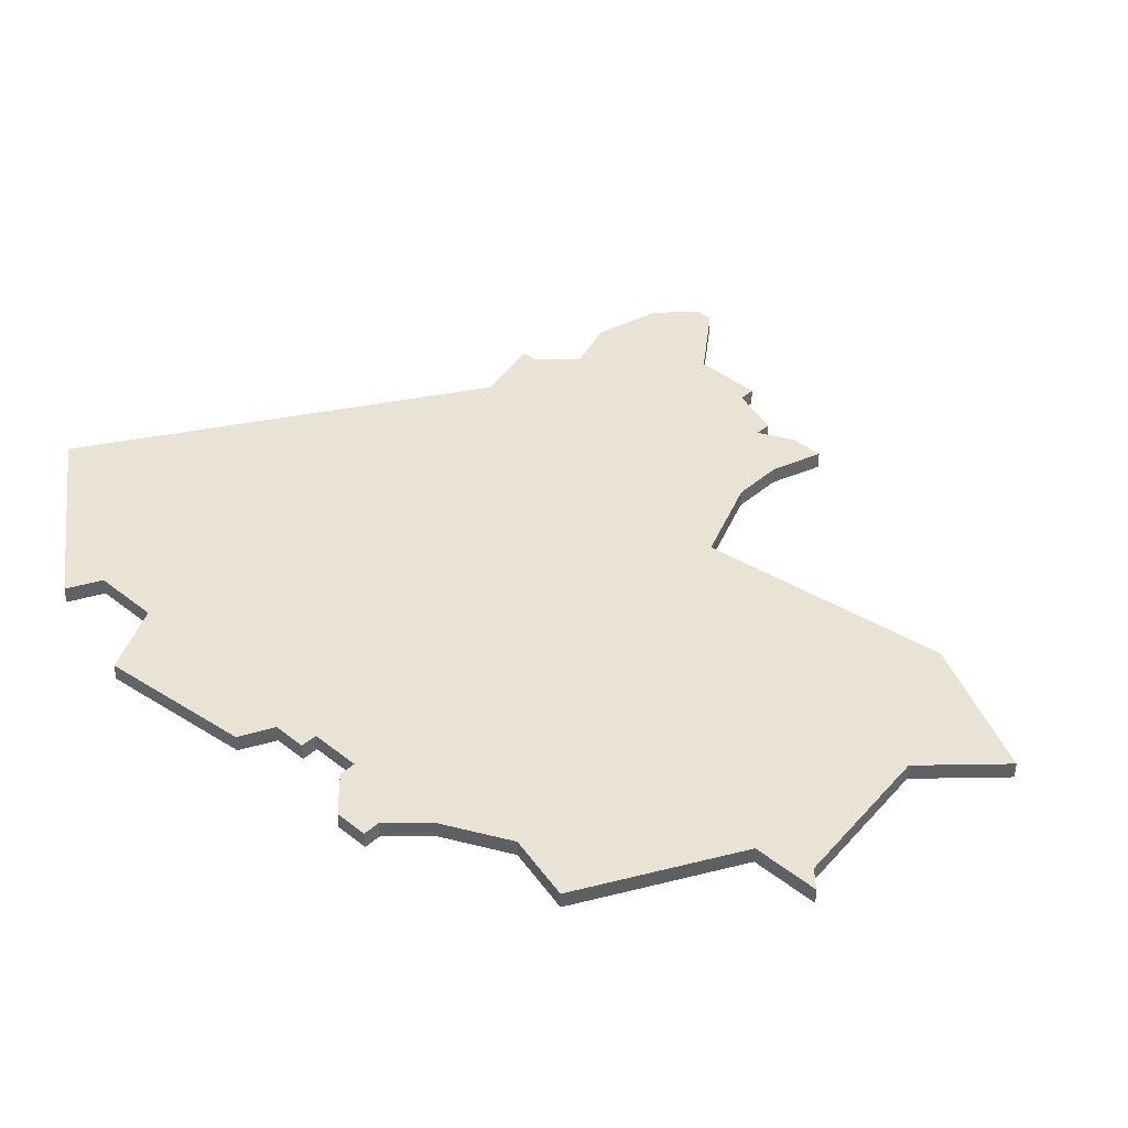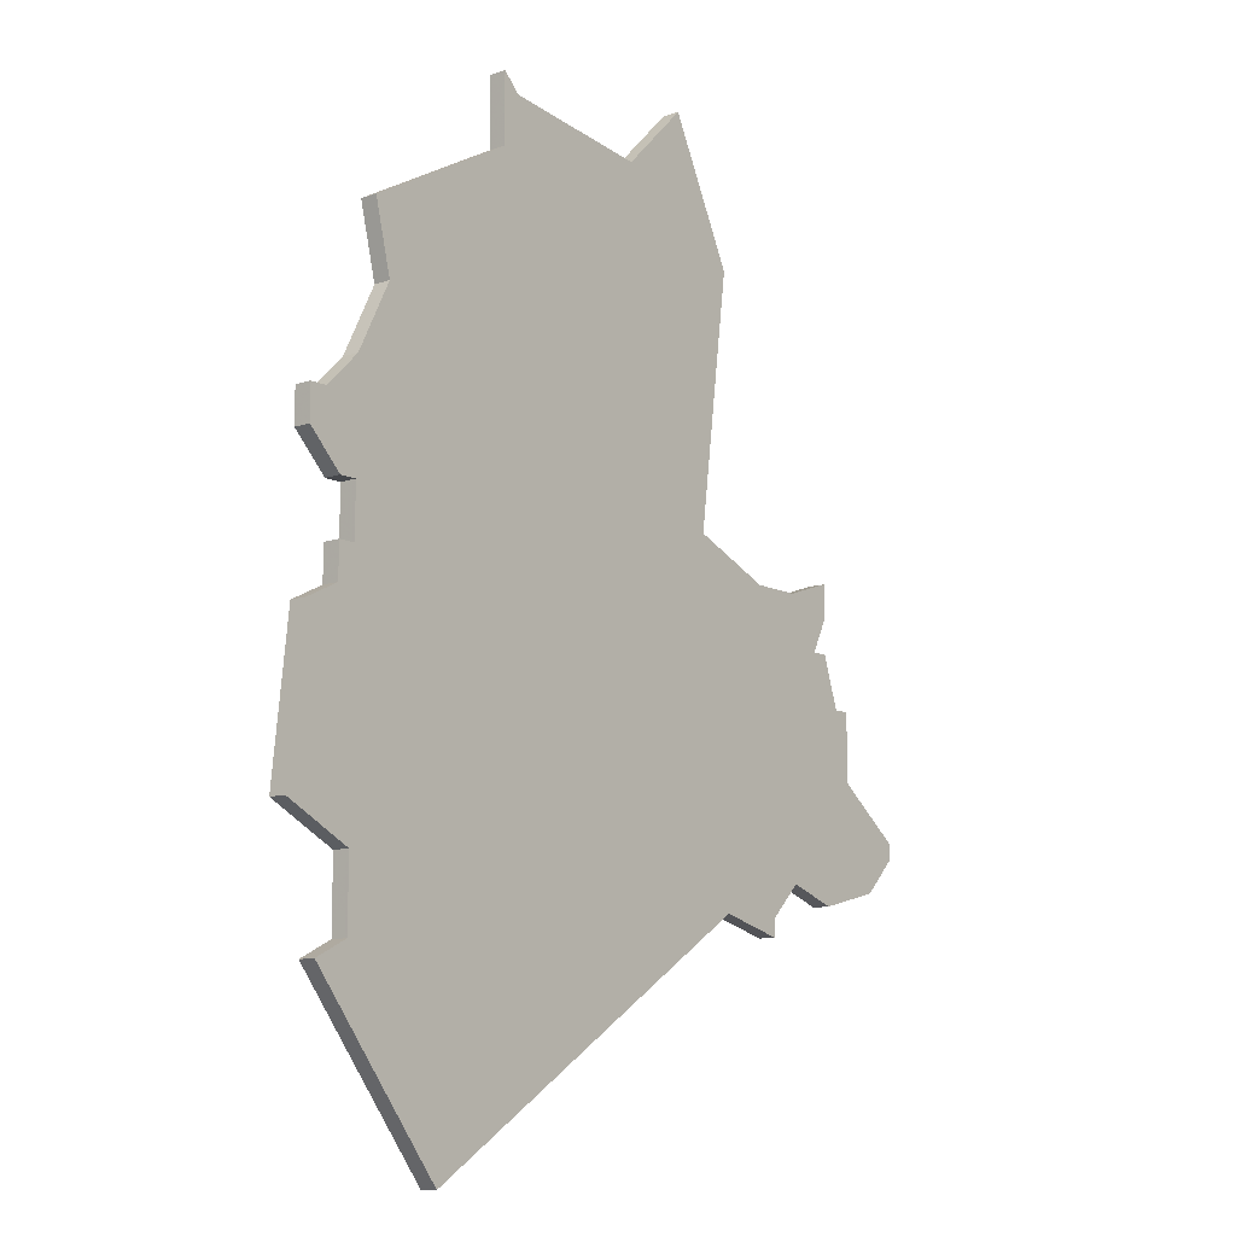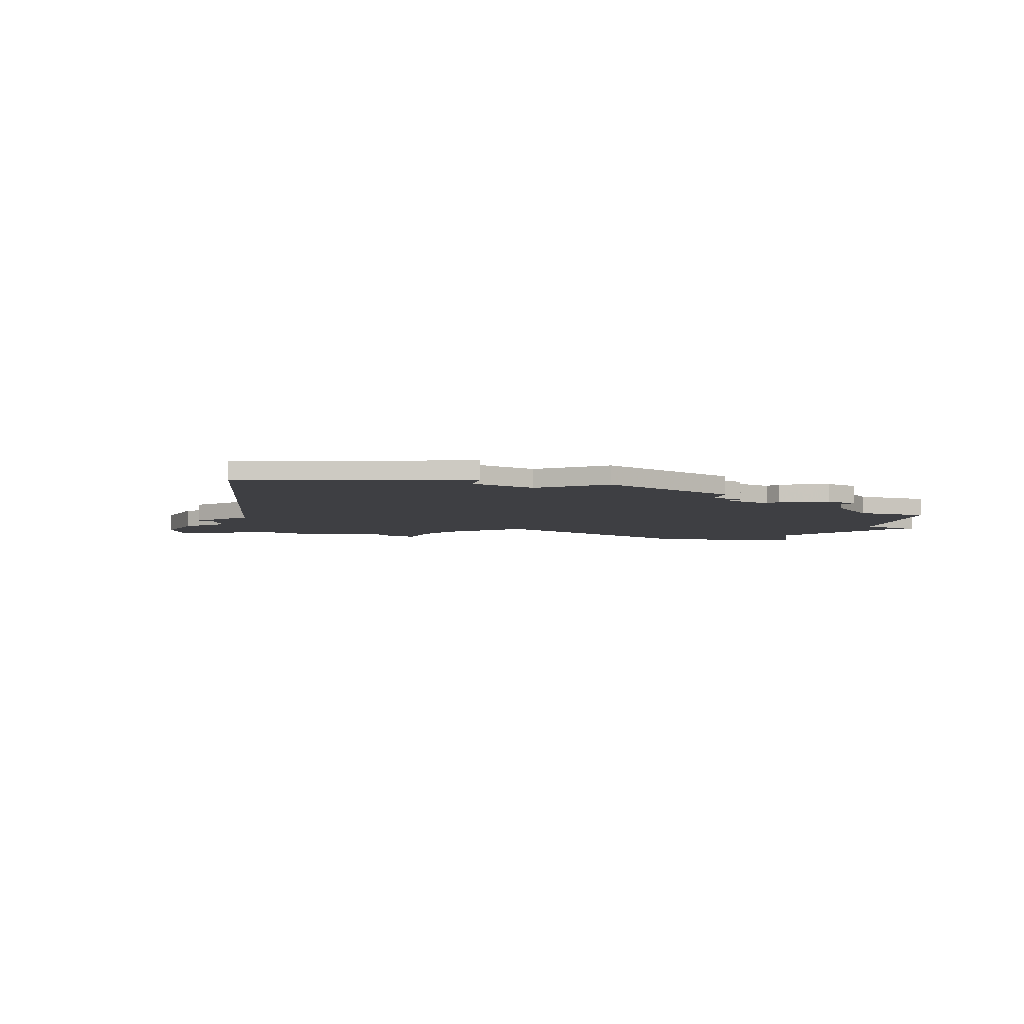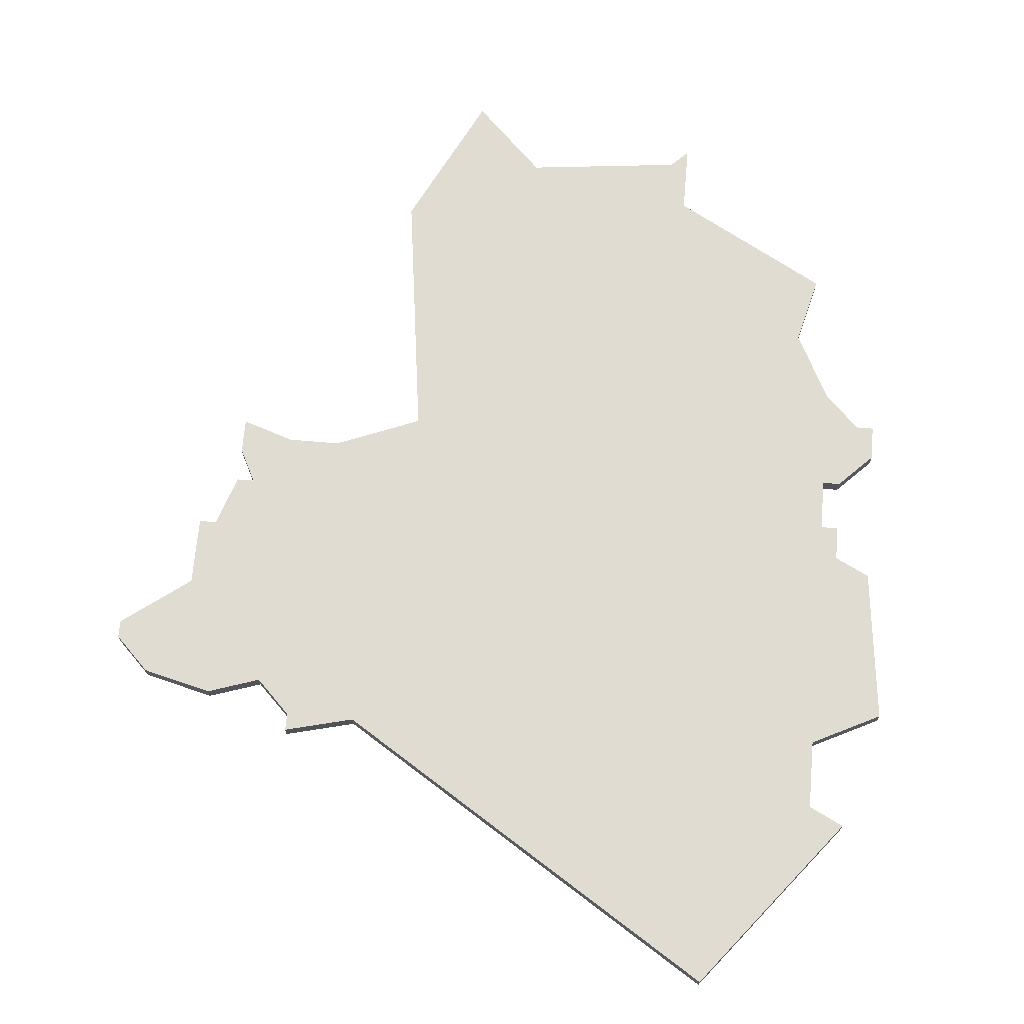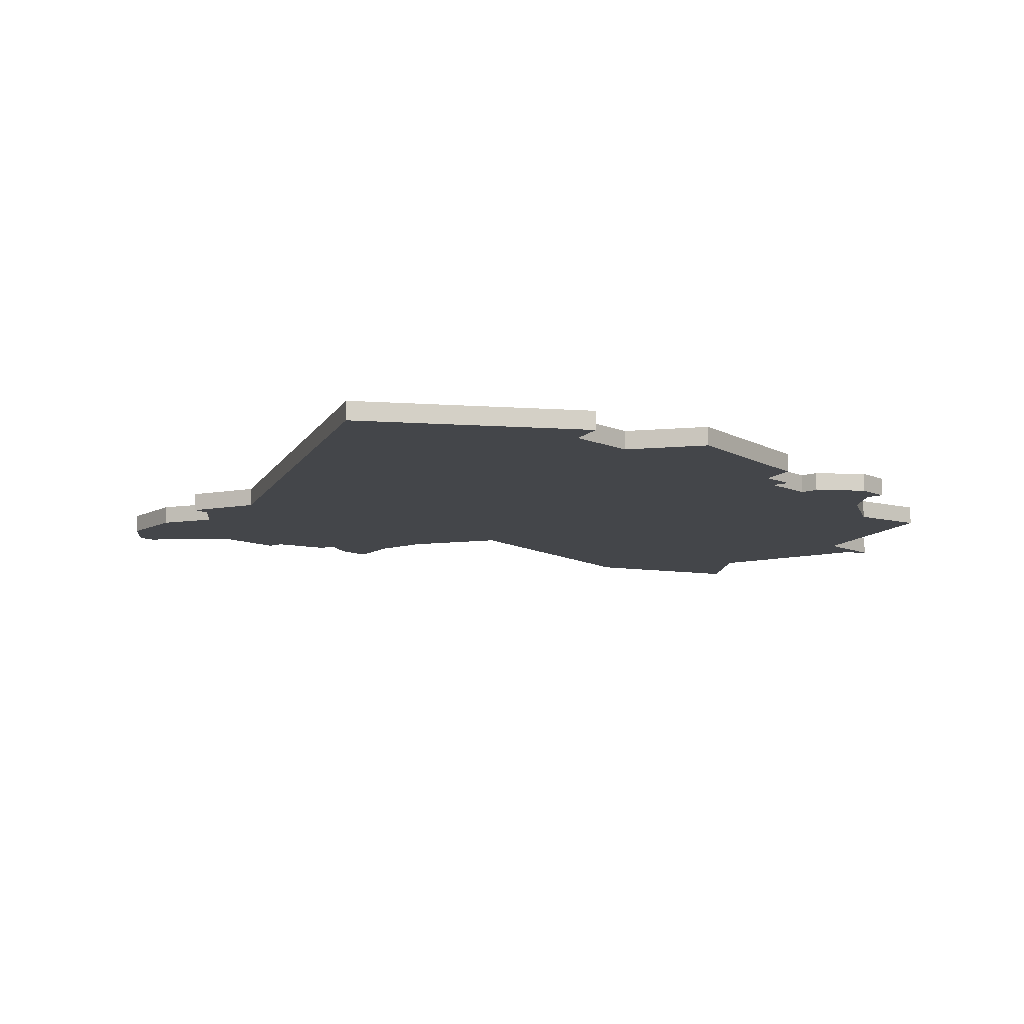
<metadata>
{"format":"obj","ext":"obj","renderer":"f3d","projection":"perspective","resolution":1024,"background":"white","views":[{"elev":41.1,"azim":133.8,"up":"+Z"},{"elev":-11.1,"azim":129.5,"up":"+Y"},{"elev":-4.3,"azim":52.6,"up":"+Z"},{"elev":69.3,"azim":5.0,"up":"+Z"},{"elev":-9.6,"azim":40.6,"up":"+Z"}]}
</metadata>
<code>
v 4413 -794 0
v 4414 -796 0
v 4413 -796 0
v 4412 -799 0
v 4411 -799 0
v 4411 -803 0
v 4407 -806 0
v 4407 -807 0
v 4409 -809 0
v 4413 -810 0
v 4416 -809 0
v 4418 -811 0
v 4418 -812 0
v 4422 -811 0
v 4444 -825 0
v 4452 -815 0
v 4450 -814 0
v 4450 -810 0
v 4454 -808 0
v 4453 -799 0
v 4451 -798 0
v 4451 -796 0
v 4450 -796 0
v 4450 -793 0
v 4451 -793 0
v 4453 -791 0
v 4453 -789 0
v 4452 -789 0
v 4450 -787 0
v 4448 -783 0
v 4449 -779 0
v 4440 -774 0
v 4440 -770 0
v 4439 -771 0
v 4430 -772 0
v 4426 -768 0
v 4422 -776 0
v 4424 -791 0
v 4419 -793 0
v 4416 -793 0
v 4413 -792 0
v 4413 -794 1
v 4414 -796 1
v 4413 -796 1
v 4412 -799 1
v 4411 -799 1
v 4411 -803 1
v 4407 -806 1
v 4407 -807 1
v 4409 -809 1
v 4413 -810 1
v 4416 -809 1
v 4418 -811 1
v 4418 -812 1
v 4422 -811 1
v 4444 -825 1
v 4452 -815 1
v 4450 -814 1
v 4450 -810 1
v 4454 -808 1
v 4453 -799 1
v 4451 -798 1
v 4451 -796 1
v 4450 -796 1
v 4450 -793 1
v 4451 -793 1
v 4453 -791 1
v 4453 -789 1
v 4452 -789 1
v 4450 -787 1
v 4448 -783 1
v 4449 -779 1
v 4440 -774 1
v 4440 -770 1
v 4439 -771 1
v 4430 -772 1
v 4426 -768 1
v 4422 -776 1
v 4424 -791 1
v 4419 -793 1
v 4416 -793 1
v 4413 -792 1
f 2 1 41
f 4 3 2
f 6 5 4
f 8 7 6
f 10 9 8
f 14 13 12
f 16 15 14
f 20 19 18
f 23 22 21
f 26 25 24
f 28 27 26
f 32 31 30
f 34 33 32
f 37 36 35
f 2 41 40
f 6 4 2
f 10 8 6
f 14 12 11
f 17 16 14
f 21 20 18
f 28 26 24
f 32 30 29
f 35 34 32
f 38 37 35
f 2 40 39
f 10 6 2
f 17 14 11
f 23 21 18
f 29 28 24
f 35 32 29
f 2 39 38
f 11 10 2
f 18 17 11
f 35 29 24
f 11 2 38
f 23 18 11
f 35 24 23
f 23 11 38
f 38 35 23
f 82 42 43
f 43 44 45
f 45 46 47
f 47 48 49
f 49 50 51
f 53 54 55
f 55 56 57
f 59 60 61
f 62 63 64
f 65 66 67
f 67 68 69
f 71 72 73
f 73 74 75
f 76 77 78
f 81 82 43
f 43 45 47
f 47 49 51
f 52 53 55
f 55 57 58
f 59 61 62
f 65 67 69
f 70 71 73
f 73 75 76
f 76 78 79
f 80 81 43
f 43 47 51
f 52 55 58
f 59 62 64
f 65 69 70
f 70 73 76
f 79 80 43
f 43 51 52
f 52 58 59
f 65 70 76
f 79 43 52
f 52 59 64
f 64 65 76
f 79 52 64
f 64 76 79
f 43 42 2
f 2 42 1
f 44 43 3
f 3 43 2
f 45 44 4
f 4 44 3
f 46 45 5
f 5 45 4
f 47 46 6
f 6 46 5
f 48 47 7
f 7 47 6
f 49 48 8
f 8 48 7
f 50 49 9
f 9 49 8
f 51 50 10
f 10 50 9
f 52 51 11
f 11 51 10
f 53 52 12
f 12 52 11
f 54 53 13
f 13 53 12
f 55 54 14
f 14 54 13
f 56 55 15
f 15 55 14
f 57 56 16
f 16 56 15
f 58 57 17
f 17 57 16
f 59 58 18
f 18 58 17
f 60 59 19
f 19 59 18
f 61 60 20
f 20 60 19
f 62 61 21
f 21 61 20
f 63 62 22
f 22 62 21
f 64 63 23
f 23 63 22
f 65 64 24
f 24 64 23
f 66 65 25
f 25 65 24
f 67 66 26
f 26 66 25
f 68 67 27
f 27 67 26
f 69 68 28
f 28 68 27
f 70 69 29
f 29 69 28
f 71 70 30
f 30 70 29
f 72 71 31
f 31 71 30
f 73 72 32
f 32 72 31
f 74 73 33
f 33 73 32
f 75 74 34
f 34 74 33
f 76 75 35
f 35 75 34
f 77 76 36
f 36 76 35
f 78 77 37
f 37 77 36
f 79 78 38
f 38 78 37
f 80 79 39
f 39 79 38
f 81 80 40
f 40 80 39
f 42 82 1
f 1 82 41
f 82 81 41
f 41 81 40

</code>
